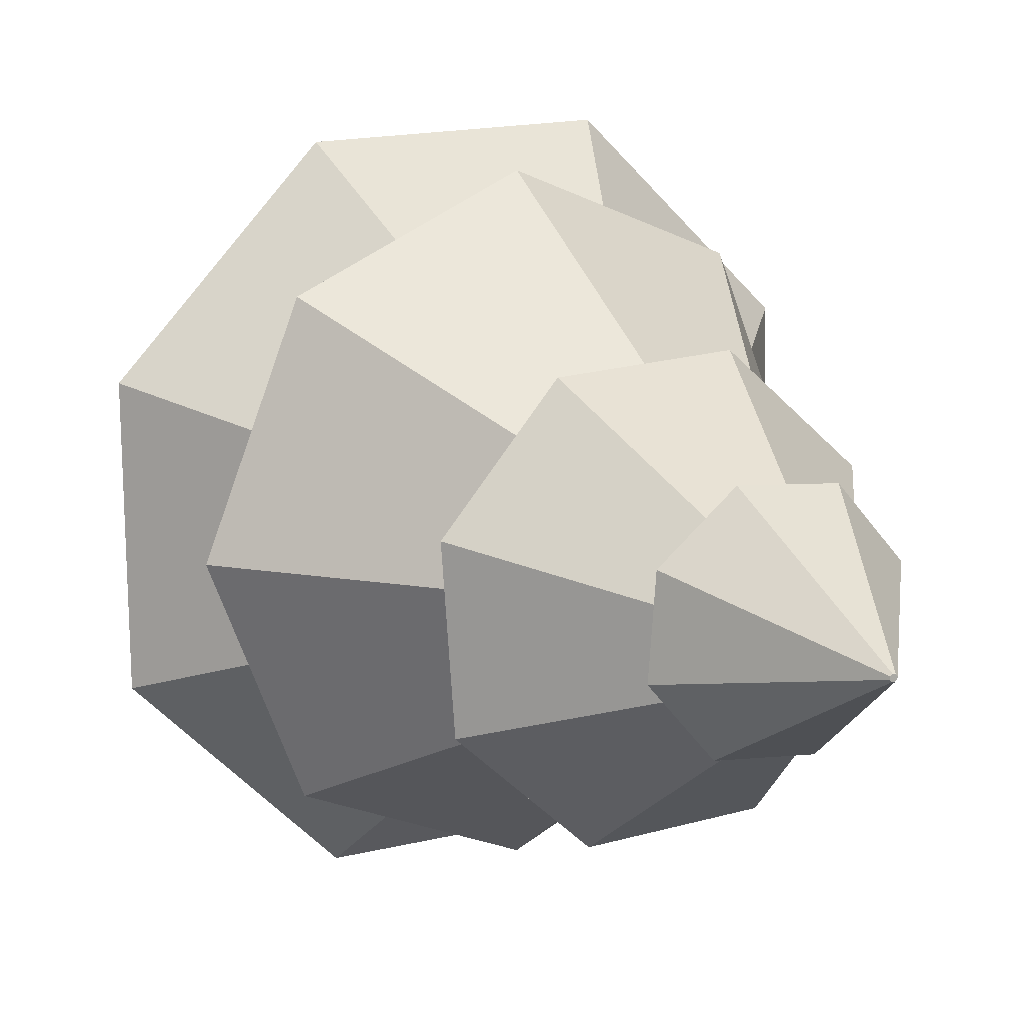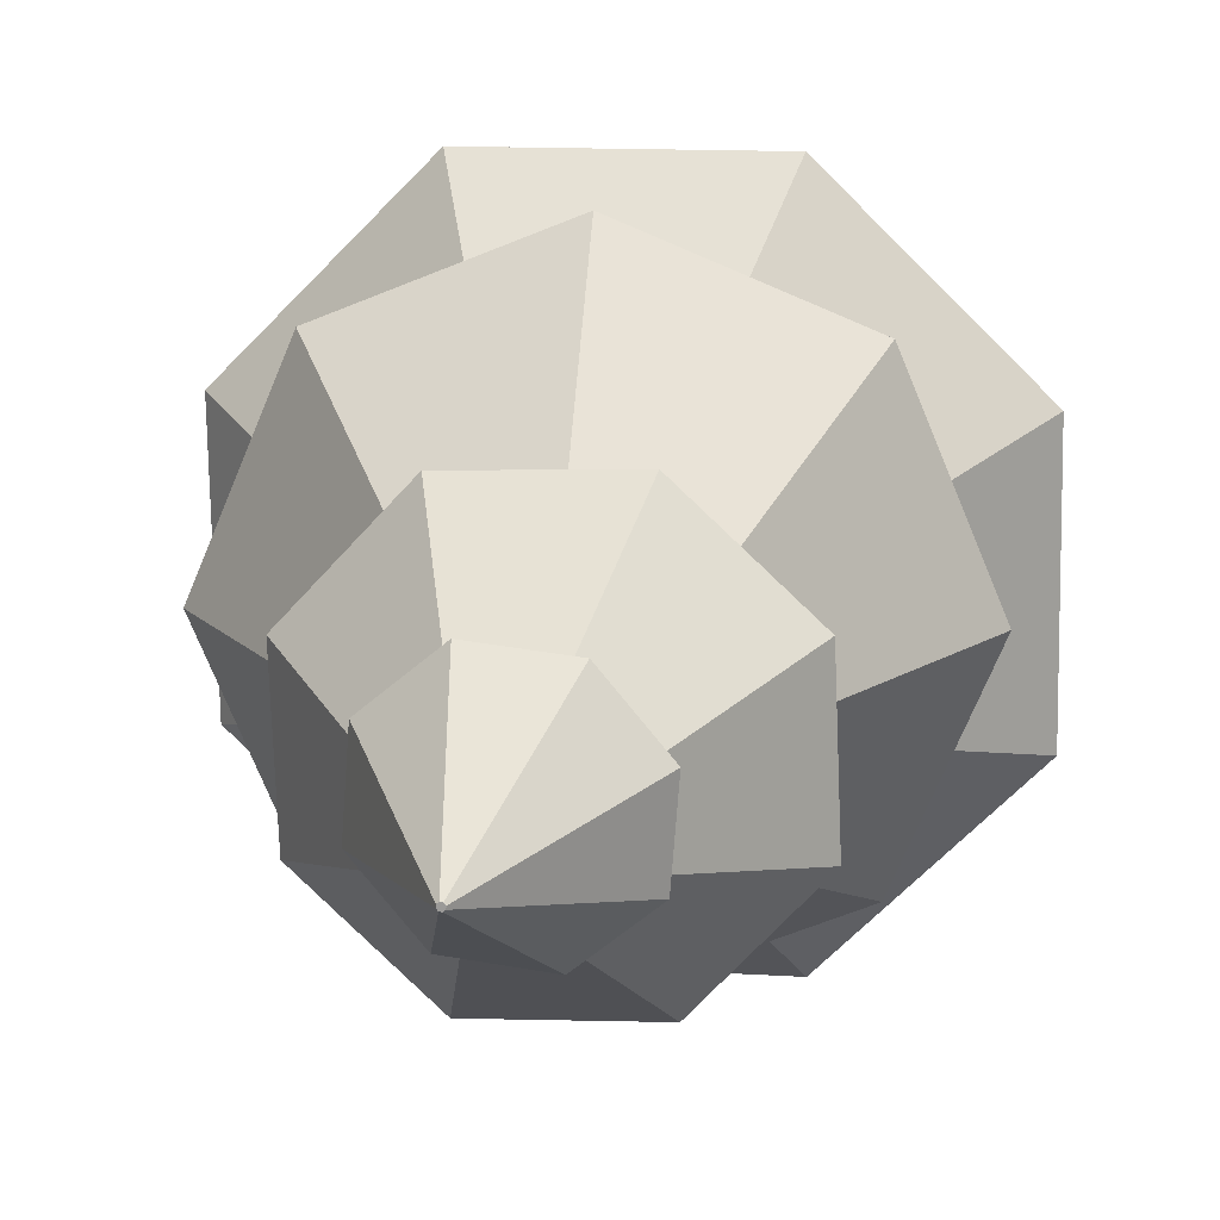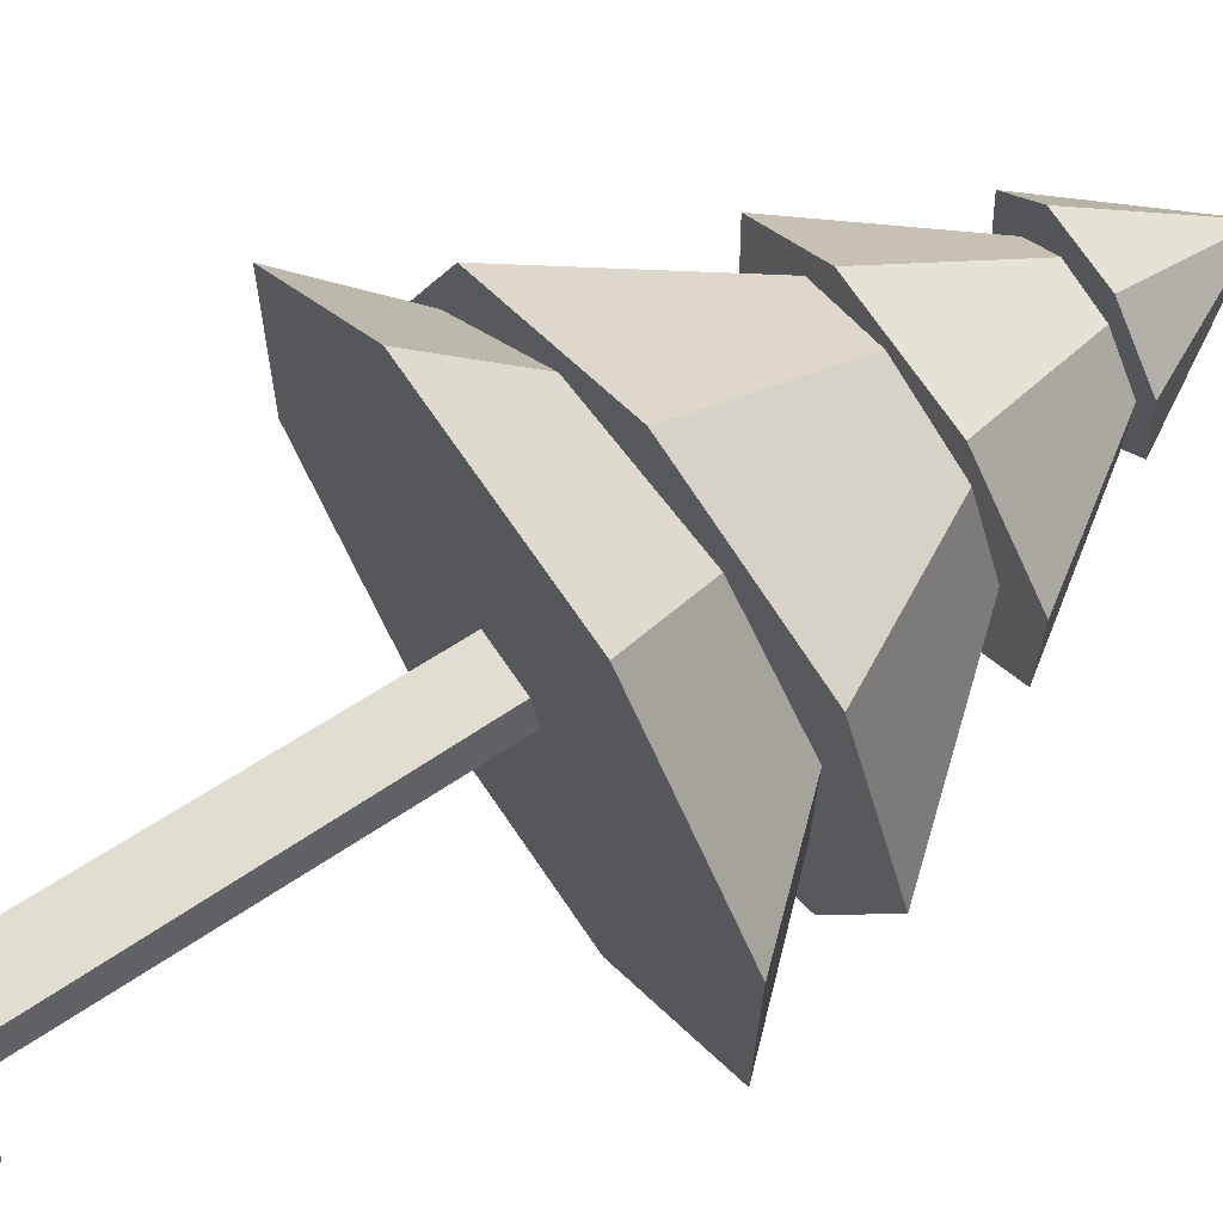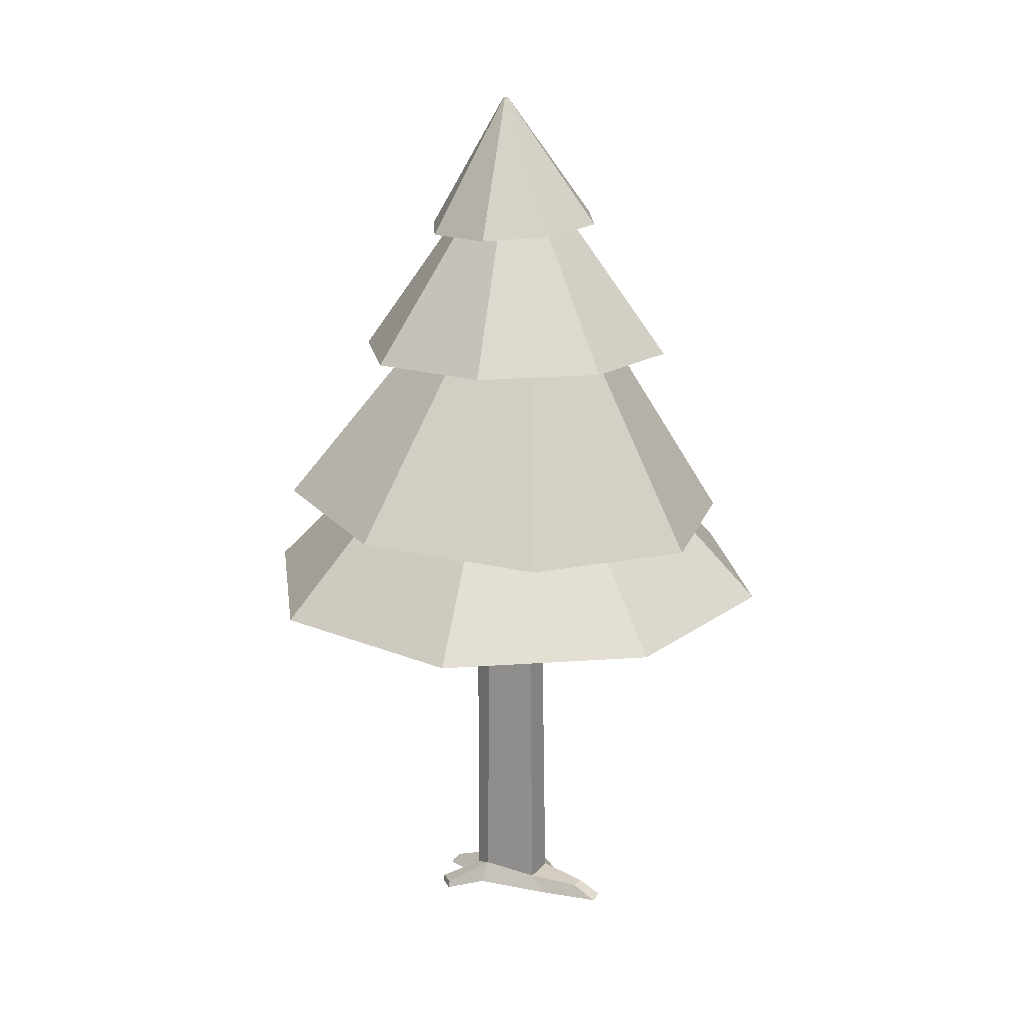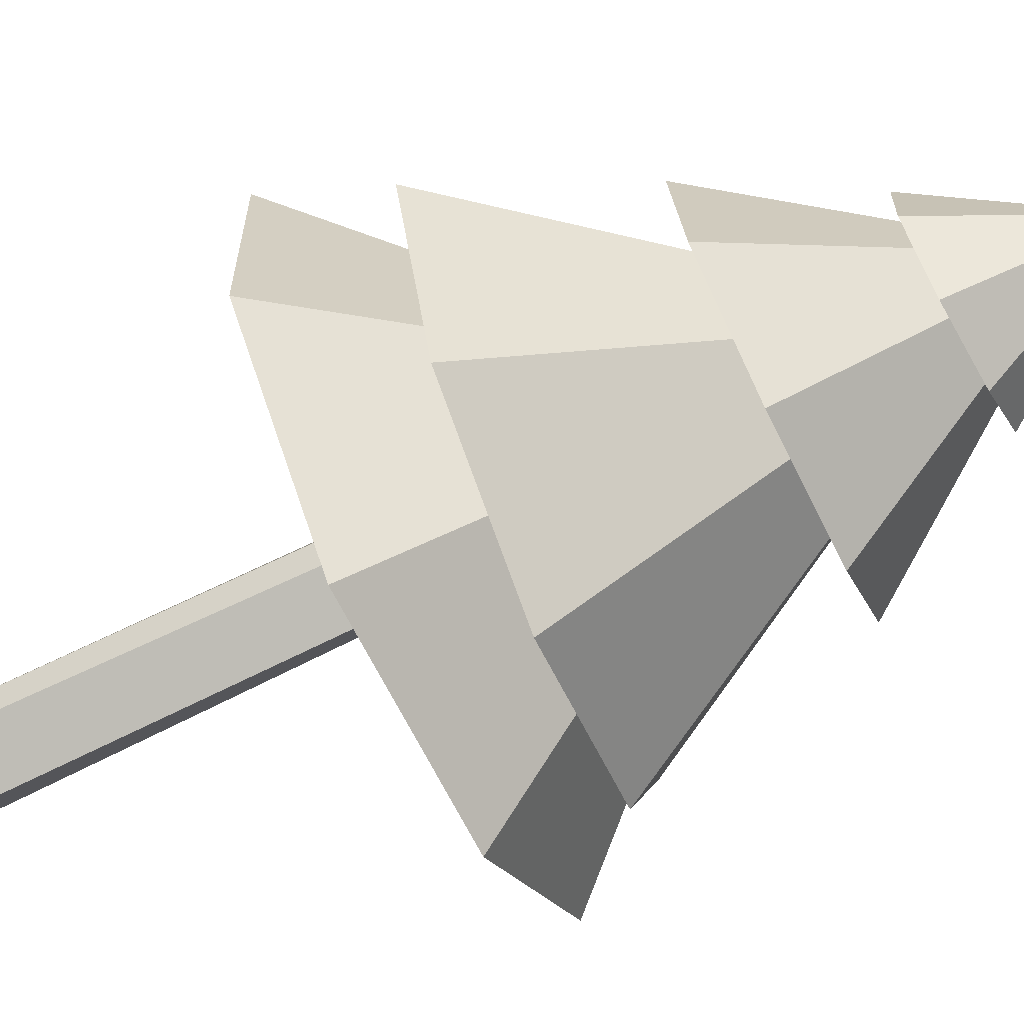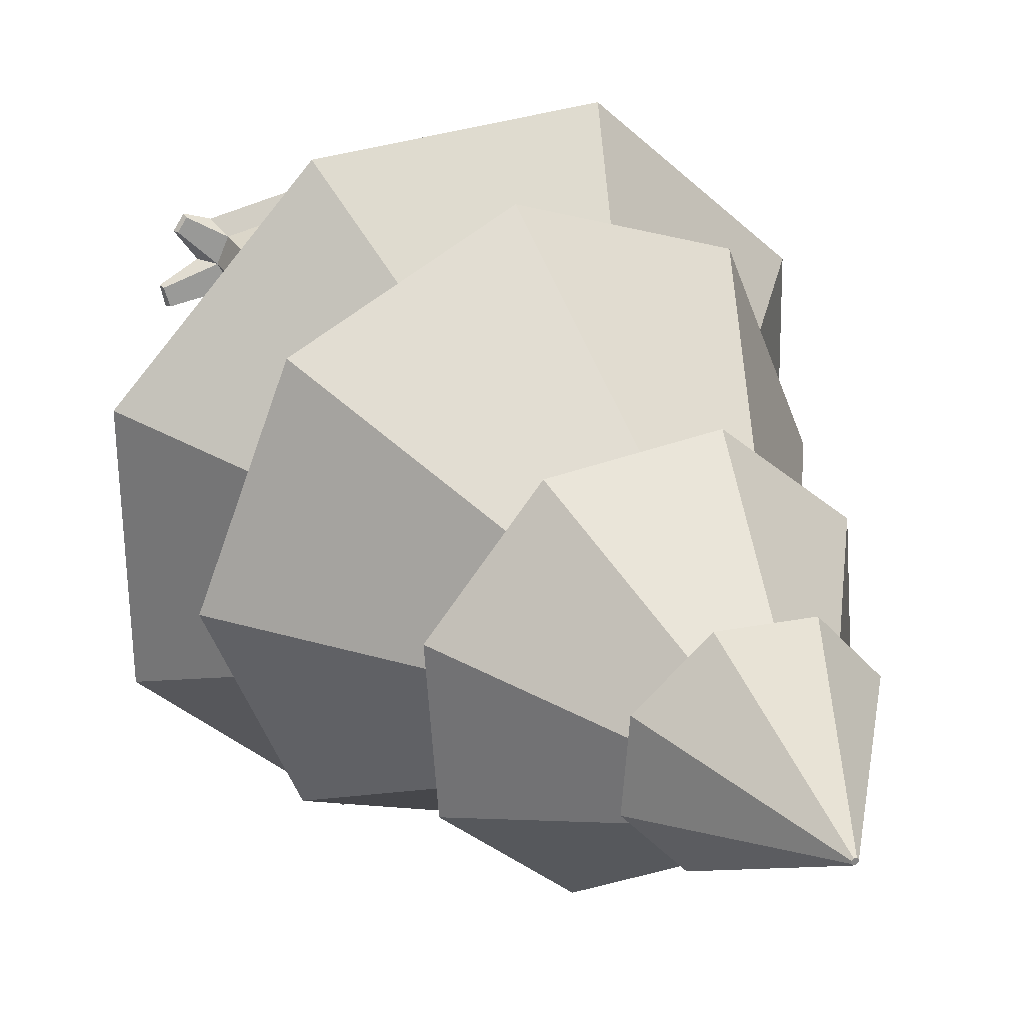
<metadata>
{"format":"obj","ext":"obj","renderer":"f3d","projection":"perspective","resolution":1024,"background":"white","views":[{"elev":13.3,"azim":151.3,"up":"+Z"},{"elev":17.7,"azim":-171.0,"up":"+Z"},{"elev":67.3,"azim":56.1,"up":"+Z"},{"elev":19.4,"azim":173.3,"up":"+Y"},{"elev":-67.6,"azim":116.4,"up":"+Z"},{"elev":28.8,"azim":153.9,"up":"+Z"}]}
</metadata>
<code>
o pine_tree_Cylinder.004
v 0.9949 11.92 -3.066
v 0.1102 15.4 -0.4095
v 2.666 11.84 -1.552
v 0.2958 15.39 -0.2414
v 2.776 11.72 0.6996
v 0.3079 15.37 0.008442
v 1.259 11.63 2.369
v 0.1396 15.36 0.1937
v -0.9953 11.62 2.478
v -0.1107 15.36 0.2058
v -2.667 11.7 0.9634
v -0.2962 15.37 0.03773
v -2.776 11.82 -1.288
v -0.3083 15.39 -0.2121
v -1.26 11.91 -2.957
v -0.14 15.4 -0.3974
v -0.5313 14.19 -1.558
v 0.1022 16.55 -0.04609
v 0.718 14.12 -1.463
v 0.1392 16.54 -0.04328
v 1.534 14.07 -0.5109
v 0.1634 16.54 -0.01503
v 1.439 14.08 0.7406
v 0.1606 16.54 0.02208
v 0.489 14.13 1.558
v 0.1324 16.54 0.04634
v -0.7604 14.2 1.463
v 0.09538 16.55 0.04352
v -1.577 14.25 0.5111
v 0.07117 16.55 0.01528
v -1.482 14.25 -0.7403
v 0.07398 16.55 -0.02184
v 1.813 6.938 -4.585
v 0.4328 10.83 -1.095
v 4.525 6.938 -1.96
v 1.08 10.83 -0.4679
v 4.585 6.938 1.814
v 1.095 10.83 0.4332
v 1.96 6.938 4.525
v 0.4679 10.83 1.081
v -1.814 6.938 4.586
v -0.4332 10.83 1.095
v -4.525 6.938 1.96
v -1.081 10.83 0.4682
v -4.586 6.938 -1.813
v -1.095 10.83 -0.4329
v -1.96 6.938 -4.525
v -0.4683 10.83 -1.08
v 0.1139 8.601 -4.256
v -0.1933 12.9 -1.177
v 3.116 8.815 -3.01
v 0.6372 12.96 -0.8325
v 4.36 8.904 0.000122
v 0.9812 12.98 0.000122
v 3.116 8.815 3.01
v 0.6372 12.96 0.8327
v 0.1139 8.601 4.257
v -0.1933 12.9 1.178
v -2.888 8.386 3.01
v -1.024 12.84 0.8327
v -4.132 8.297 0.000122
v -1.368 12.81 0.000122
v -2.888 8.386 -3.01
v -1.024 12.84 -0.8325
v 1.228 -0.002786 0.7051
v 0.6883 7.406 0.05722
v 1.065 -0.002786 0.9411
v 0.5225 7.423 0.5654
v -0.689 -0.000111 1.002
v -0.375 7.406 0.564
v -1.731 -0.000136 -1.043
v -0.5866 7.406 -0.1257
v -1.565 -0.000136 -1.285
v -0.2822 7.406 -0.6103
v 1.409 0.01388 -0.4138
v 0.4913 7.468 -0.2892
v 1.186 0.06257 0.7018
v 1.047 0.06257 0.9032
v -0.4512 0.1565 0.6824
v -1.346 0.2387 -0.8142
v -1.206 0.2387 -1.018
v 1.381 0.1295 -0.3724
v -0.6937 0.3279 -0.1949
v -1.07 2.8e-05 -0.2438
v -0.5858 -0.001978 -0.8456
v -0.3677 0.271 -0.5848
v 1.483 0.01375 -0.07014
v 0.6692 -2.5e-05 0.7879
v 0.5191 0.2627 0.5865
v 1.464 0.1201 -0.07153
v 0.5304 0.4052 -0.1447
v 0.6753 0.03078 -0.2697
v 0.9034 0.0216 0.2248
v 0.6919 0.2543 0.196
f 1 2 4 3
f 3 4 6 5
f 5 6 8 7
f 7 8 10 9
f 9 10 12 11
f 11 12 14 13
f 4 2 16 14 12 10 8 6
f 13 14 16 15
f 15 16 2 1
f 1 3 5 7 9 11 13 15
f 17 18 20 19
f 19 20 22 21
f 21 22 24 23
f 23 24 26 25
f 25 26 28 27
f 27 28 30 29
f 20 18 32 30 28 26 24 22
f 29 30 32 31
f 31 32 18 17
f 17 19 21 23 25 27 29 31
f 33 34 36 35
f 35 36 38 37
f 37 38 40 39
f 39 40 42 41
f 41 42 44 43
f 43 44 46 45
f 36 34 48 46 44 42 40 38
f 45 46 48 47
f 47 48 34 33
f 33 35 37 39 41 43 45 47
f 49 50 52 51
f 51 52 54 53
f 53 54 56 55
f 55 56 58 57
f 57 58 60 59
f 59 60 62 61
f 52 50 64 62 60 58 56 54
f 61 62 64 63
f 63 64 50 49
f 49 51 53 55 57 59 61 63
f 94 66 68 89
f 89 68 70 79
f 79 70 72 83
f 83 72 74 86
f 68 66 76 74 72 70
f 86 74 76 91
f 91 76 66 94
f 93 88 69 84 85 92
f 75 82 90 87
f 85 86 91 92
f 71 80 81 73
f 69 79 83 84
f 88 89 79 69
f 65 77 78 67
f 80 71 84 83
f 71 73 85 84
f 73 81 86 85
f 81 80 83 86
f 65 67 88 93
f 67 78 89 88
f 77 65 93 94
f 78 77 94 89
f 82 75 92 91
f 75 87 93 92
f 87 90 94 93
f 90 82 91 94

</code>
